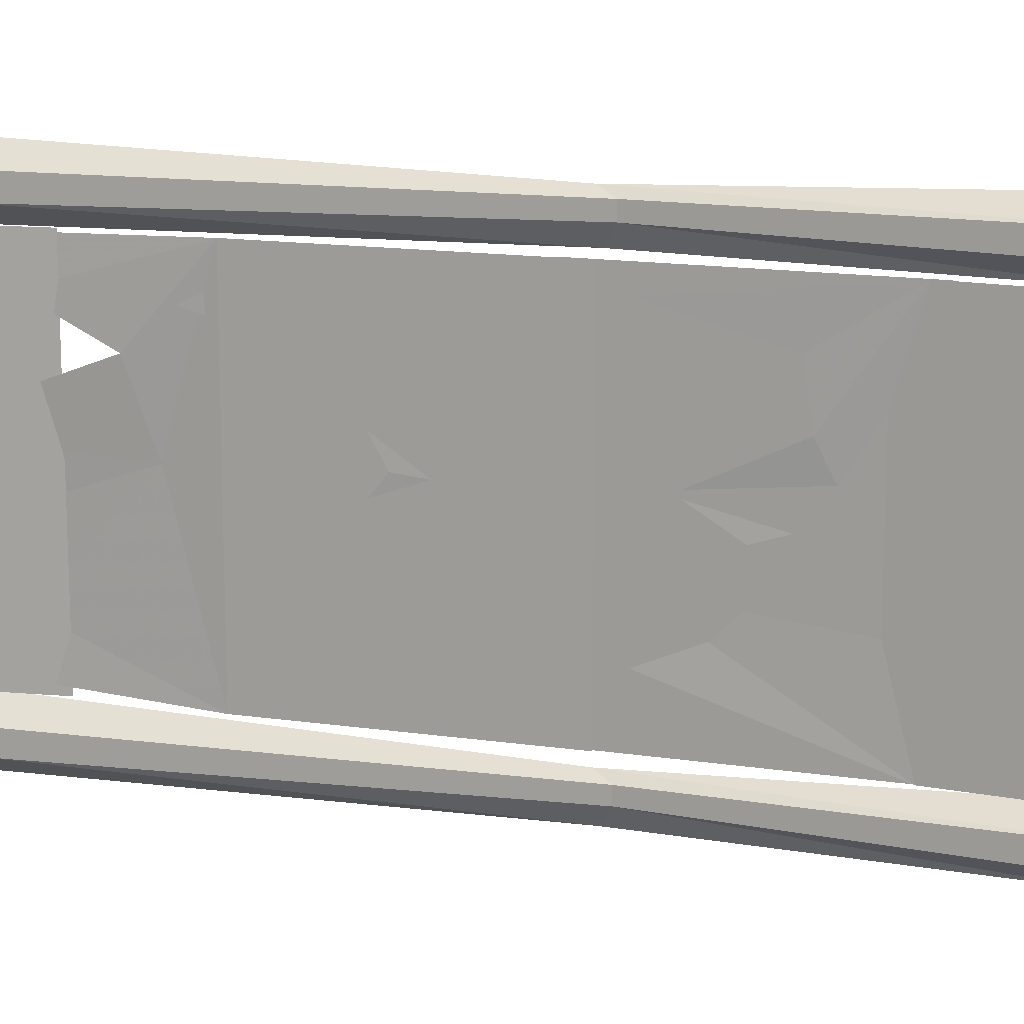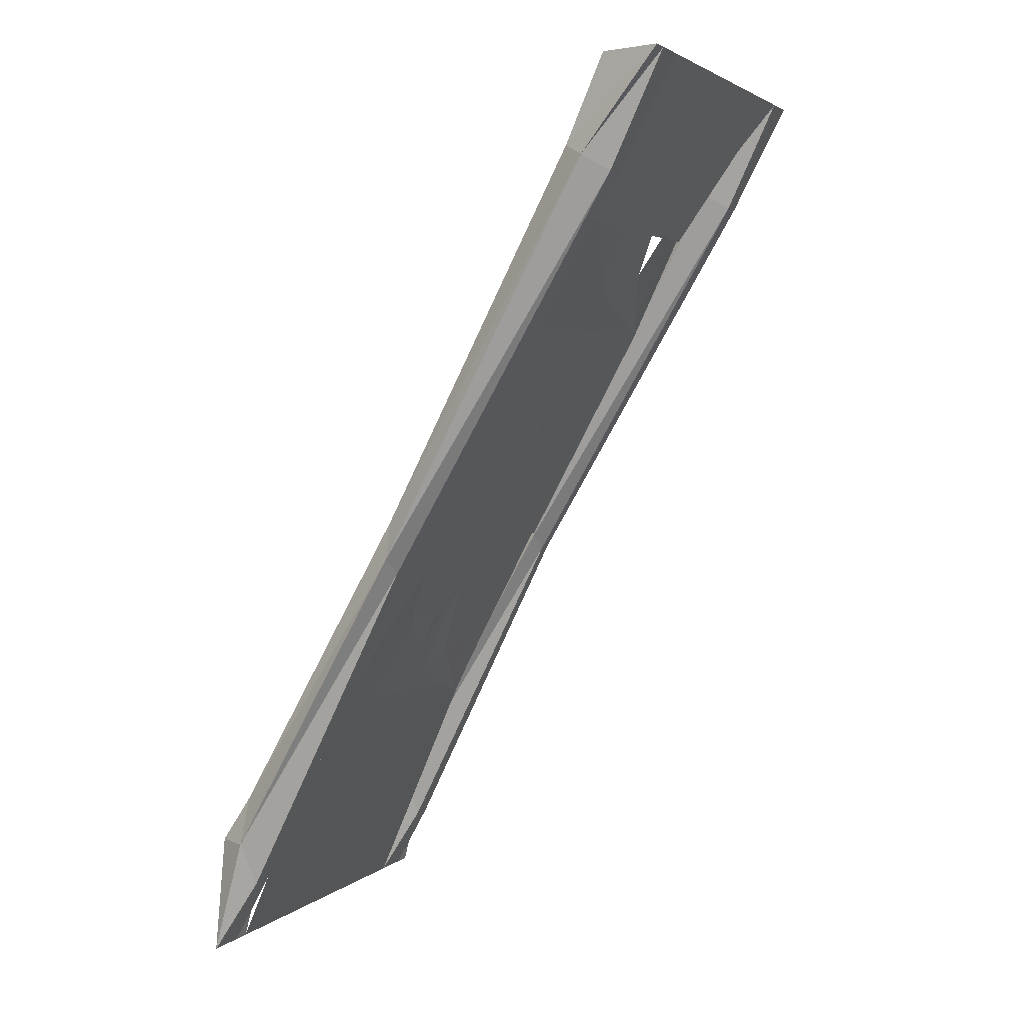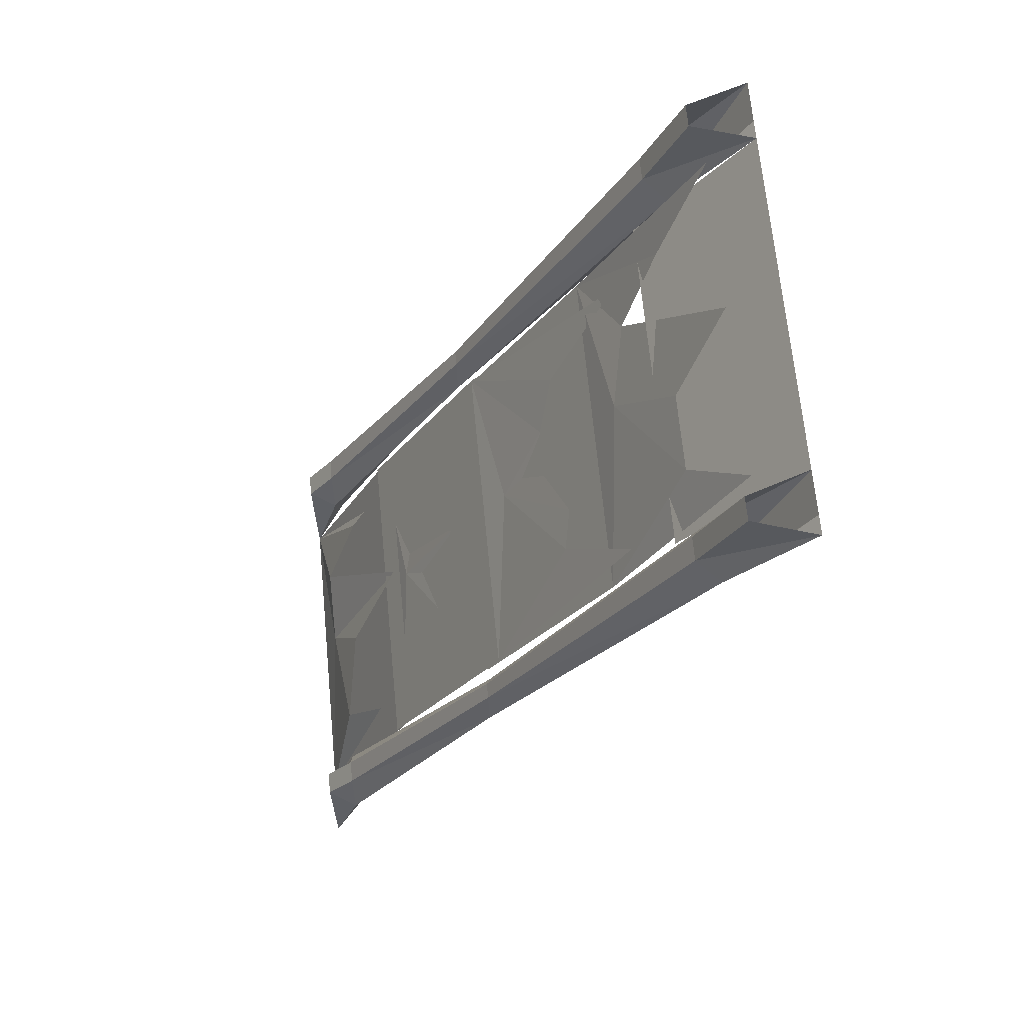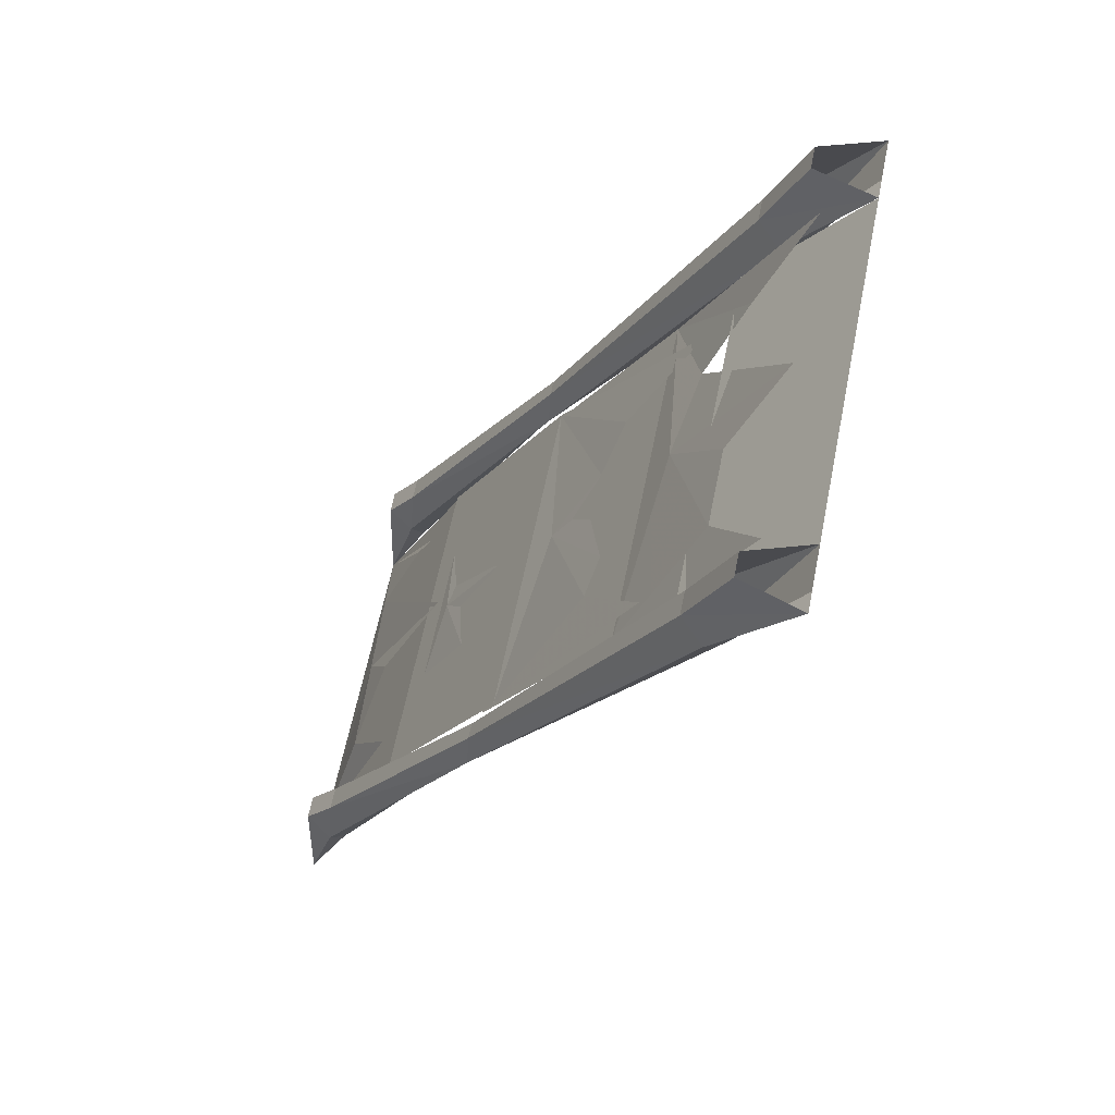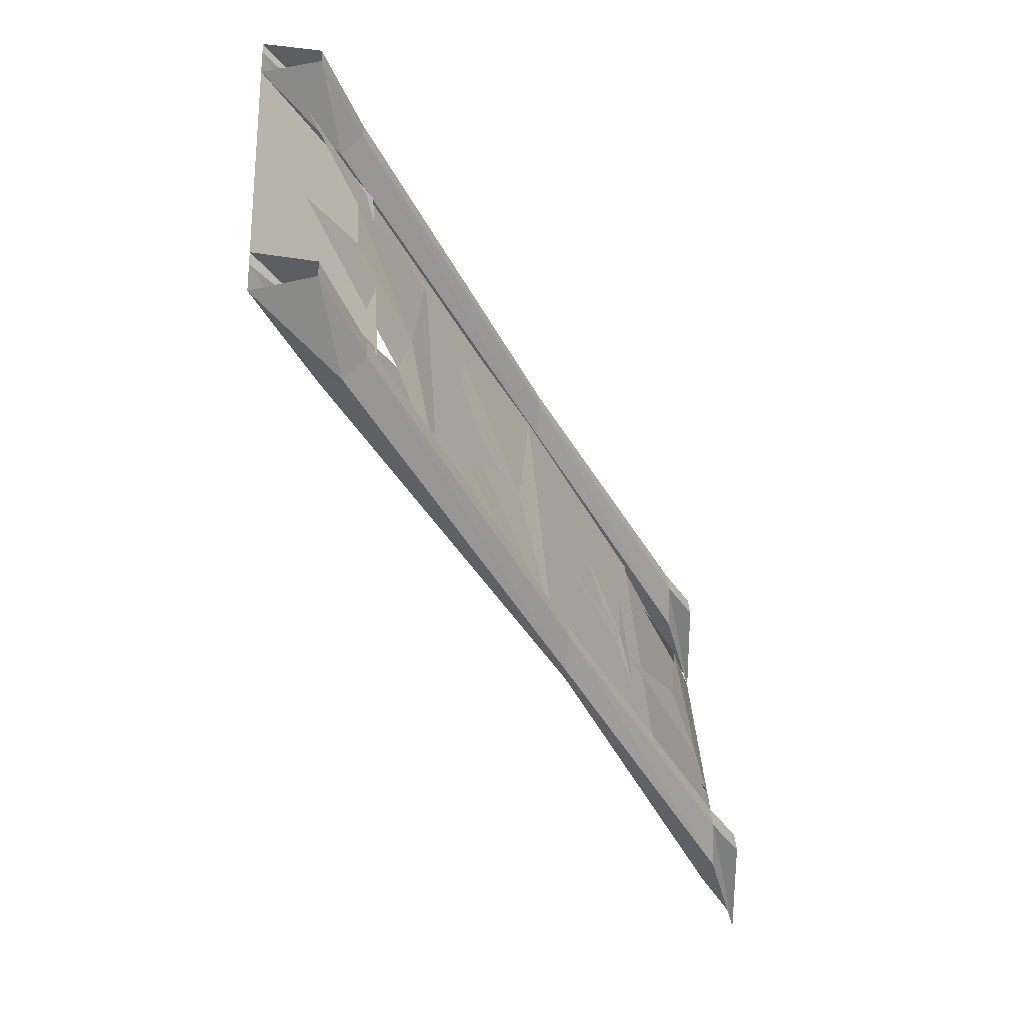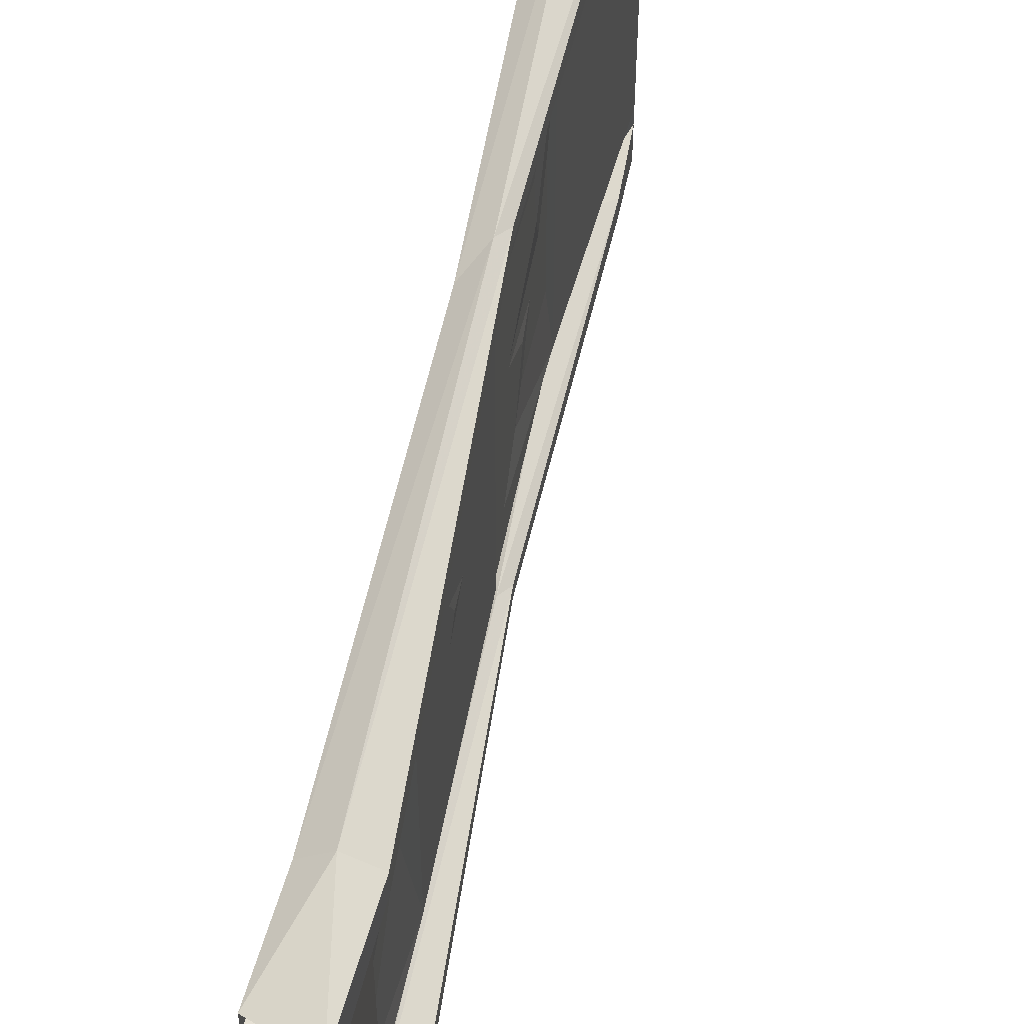
<metadata>
{"format":"obj","ext":"obj","renderer":"f3d","projection":"perspective","resolution":1024,"background":"white","views":[{"elev":14.8,"azim":-44.0,"up":"+Z"},{"elev":3.1,"azim":-157.2,"up":"+Y"},{"elev":68.2,"azim":174.5,"up":"+Y"},{"elev":63.8,"azim":-168.4,"up":"+Y"},{"elev":40.3,"azim":-3.8,"up":"+Y"},{"elev":54.7,"azim":-141.2,"up":"+Z"}]}
</metadata>
<code>
o unused/5708
v 12 -130 46
v 12 -120 49
v 56 -198 49
v 56 -210 44
v 11 -134 51
v -50 -30 49
v -44 -26 44
v -38 -23 49
v 12 -120 53
v 56 -198 55
v 64 -210 55
v 64 -210 49
v 64 -240 44
v 54 -222 49
v 11 -134 55
v -50 -30 55
v -64 0 55
v -64 0 49
v -64 0 44
v -48 0 49
v -38 -23 55
v 11 -129 57
v 56 -210 60
v 64 -240 60
v 54 -222 55
v 64 -240 55
v 64 -240 49
v -44 -26 60
v -64 0 60
v -48 0 55
v 12 -130 -58
v 12 -120 -55
v 56 -198 -55
v 56 -210 -60
v 11 -134 -53
v -50 -30 -55
v -44 -26 -60
v -38 -23 -55
v 12 -120 -51
v 56 -198 -49
v 64 -210 -49
v 64 -210 -55
v 64 -240 -60
v 54 -222 -55
v 11 -134 -49
v -50 -30 -49
v -64 0 -49
v -64 0 -55
v -64 0 -60
v -48 0 -55
v -38 -23 -49
v 11 -129 -47
v 56 -210 -44
v 64 -240 -44
v 54 -222 -49
v 64 -240 -49
v 64 -240 -55
v -44 -26 -44
v -64 0 -44
v -48 0 -49
v -36 -40 -44
v -36 -40 44
v -22 -68 -44
v -22 -68 44
v 11 -129 44
v 11 -129 -44
v -27 -57 2
v -31 -51 22
v -40 -32 32
v -52 -6 42
v -52 -10 4
v -40 -32 -8
v -40 -32 -28
v -52 -10 -40
v 8 -122 -44
v 8 -122 44
v 40 -183 44
v 40 -183 -44
v 2 -112 2
v -9 -92 12
v -13 -84 24
v -30 -53 34
v -7 -96 4
v -14 -82 -16
v -12 -85 -26
v -27 -57 -38
v 38 -180 -44
v 38 -180 44
v 33 -169 2
v 29 -163 16
v 28 -161 30
v 14 -135 38
v 18 -141 4
v 24 -153 -4
v 21 -147 -22
v 14 -135 -28
v 60 -226 2
v 60 -220 22
v 50 -200 32
v 46 -194 34
v 56 -210 -30
v 52 -204 -6
v 37 -177 6
v 45 -192 -34
f 1 2 3
f 1 3 4
f 1 4 5
f 1 5 6
f 1 6 7
f 1 7 2
f 2 7 8
f 2 8 9
f 2 9 10
f 2 10 3
f 3 10 11
f 3 11 12
f 3 12 4
f 4 12 13
f 4 13 14
f 4 14 5
f 5 14 15
f 5 15 16
f 5 16 6
f 6 16 17
f 6 17 18
f 6 18 7
f 7 18 19
f 7 19 8
f 8 19 20
f 8 20 21
f 8 21 9
f 9 21 22
f 9 22 23
f 9 23 10
f 10 23 24
f 10 24 11
f 22 15 25
f 22 25 23
f 23 25 26
f 23 26 24
f 15 14 25
f 25 14 27
f 25 27 26
f 21 28 22
f 22 28 15
f 15 28 16
f 16 28 29
f 16 29 17
f 14 13 27
f 30 29 28
f 30 28 21
f 30 21 20
f 31 32 33
f 31 33 34
f 31 34 35
f 31 35 36
f 31 36 37
f 31 37 32
f 32 37 38
f 32 38 39
f 32 39 40
f 32 40 33
f 33 40 41
f 33 41 42
f 33 42 34
f 34 42 43
f 34 43 44
f 34 44 35
f 35 44 45
f 35 45 46
f 35 46 36
f 36 46 47
f 36 47 48
f 36 48 37
f 37 48 49
f 37 49 38
f 38 49 50
f 38 50 51
f 38 51 39
f 39 51 52
f 39 52 53
f 39 53 40
f 40 53 54
f 40 54 41
f 52 45 55
f 52 55 53
f 53 55 56
f 53 56 54
f 45 44 55
f 55 44 57
f 55 57 56
f 51 58 52
f 52 58 45
f 45 58 46
f 46 58 59
f 46 59 47
f 44 43 57
f 60 59 58
f 60 58 51
f 60 51 50
f 61 62 19
f 61 19 59
f 61 59 62
f 62 59 19
f 63 64 65
f 63 65 66
f 63 66 64
f 63 64 67
f 63 67 64
f 64 67 68
f 64 68 69
f 64 69 70
f 64 70 69
f 64 69 68
f 64 68 67
f 67 68 71
f 67 71 68
f 71 67 72
f 71 72 67
f 67 72 73
f 67 73 72
f 73 67 63
f 73 63 74
f 73 74 63
f 73 63 67
f 66 65 64
f 75 76 77
f 75 77 78
f 75 78 76
f 75 76 79
f 75 79 76
f 76 79 80
f 76 80 81
f 76 81 82
f 76 82 81
f 76 81 80
f 76 80 79
f 79 80 83
f 79 83 80
f 83 79 84
f 83 84 79
f 79 84 85
f 79 85 84
f 85 79 75
f 85 75 86
f 85 86 75
f 85 75 79
f 78 77 76
f 87 88 13
f 87 13 54
f 87 54 88
f 87 88 89
f 87 89 88
f 88 89 90
f 88 90 91
f 88 91 92
f 88 92 91
f 88 91 90
f 88 90 89
f 89 90 93
f 89 93 90
f 93 89 94
f 93 94 89
f 89 94 95
f 89 95 94
f 95 89 87
f 95 87 96
f 95 96 87
f 95 87 89
f 54 13 88
f 13 54 97
f 13 97 98
f 13 98 99
f 13 99 100
f 13 100 99
f 13 99 98
f 13 98 97
f 13 97 54
f 54 97 101
f 54 101 97
f 97 101 102
f 97 102 103
f 97 103 98
f 97 98 103
f 97 103 102
f 97 102 101
f 54 104 101
f 54 101 104

</code>
